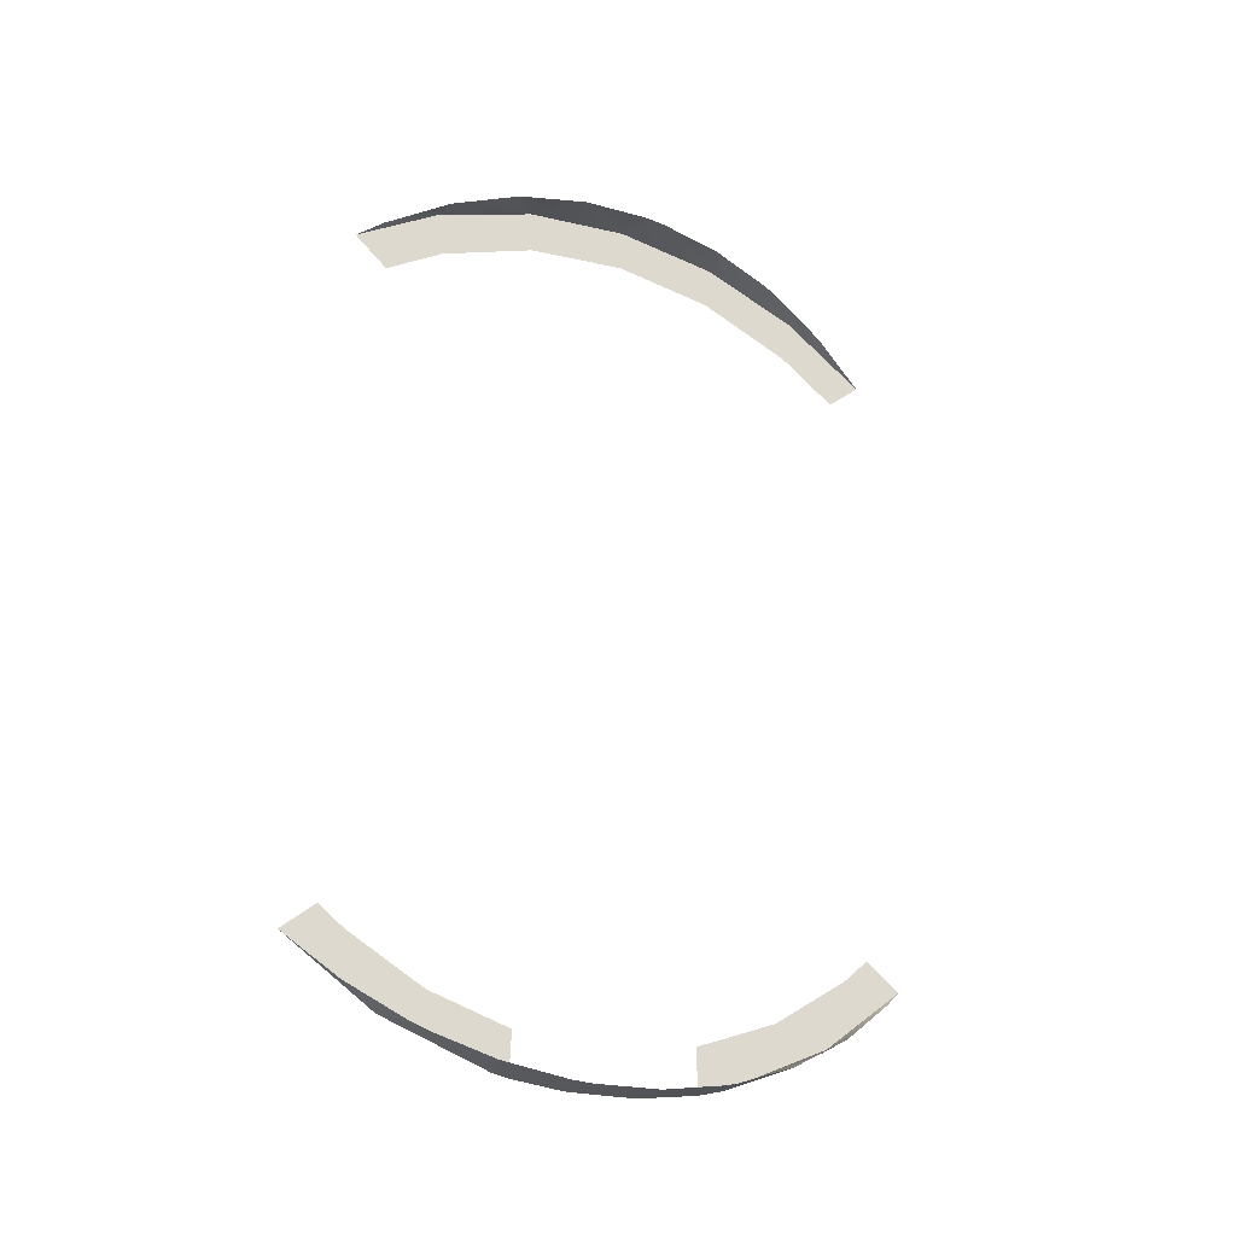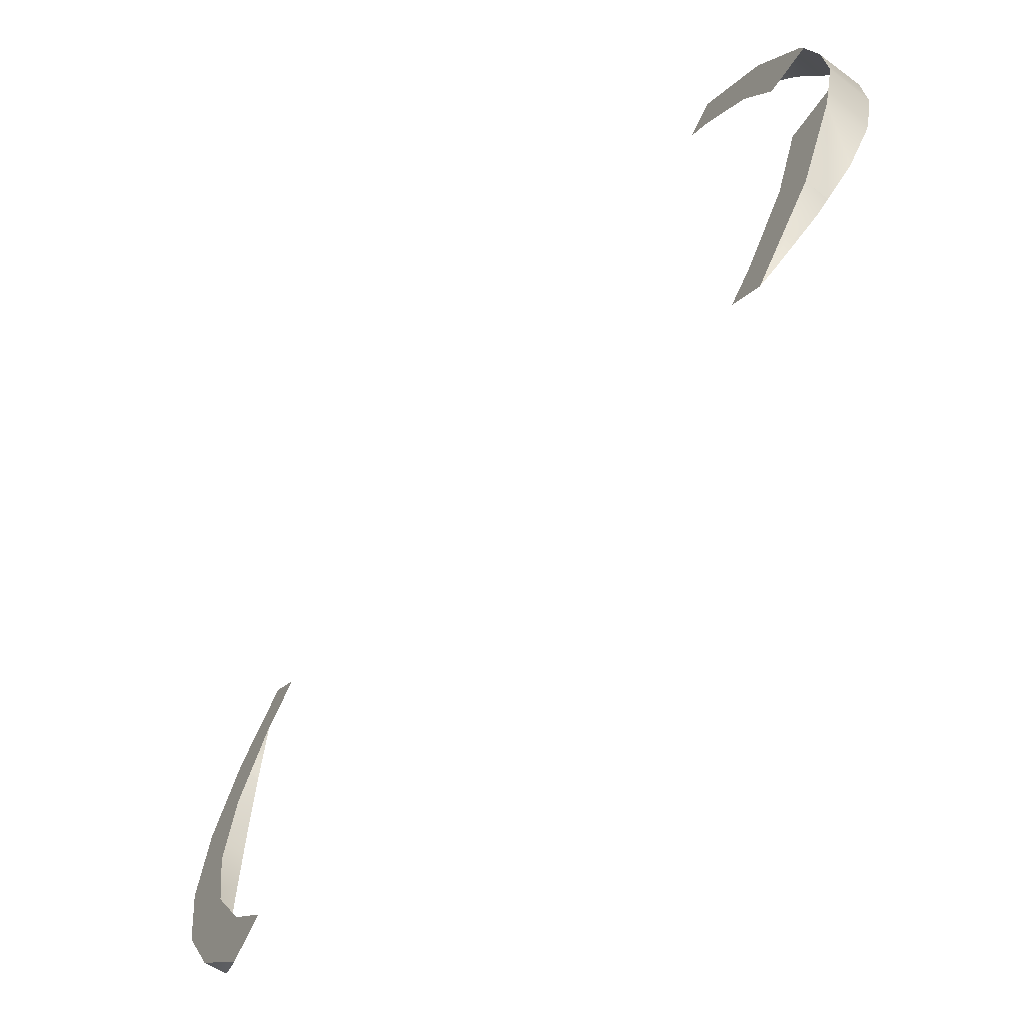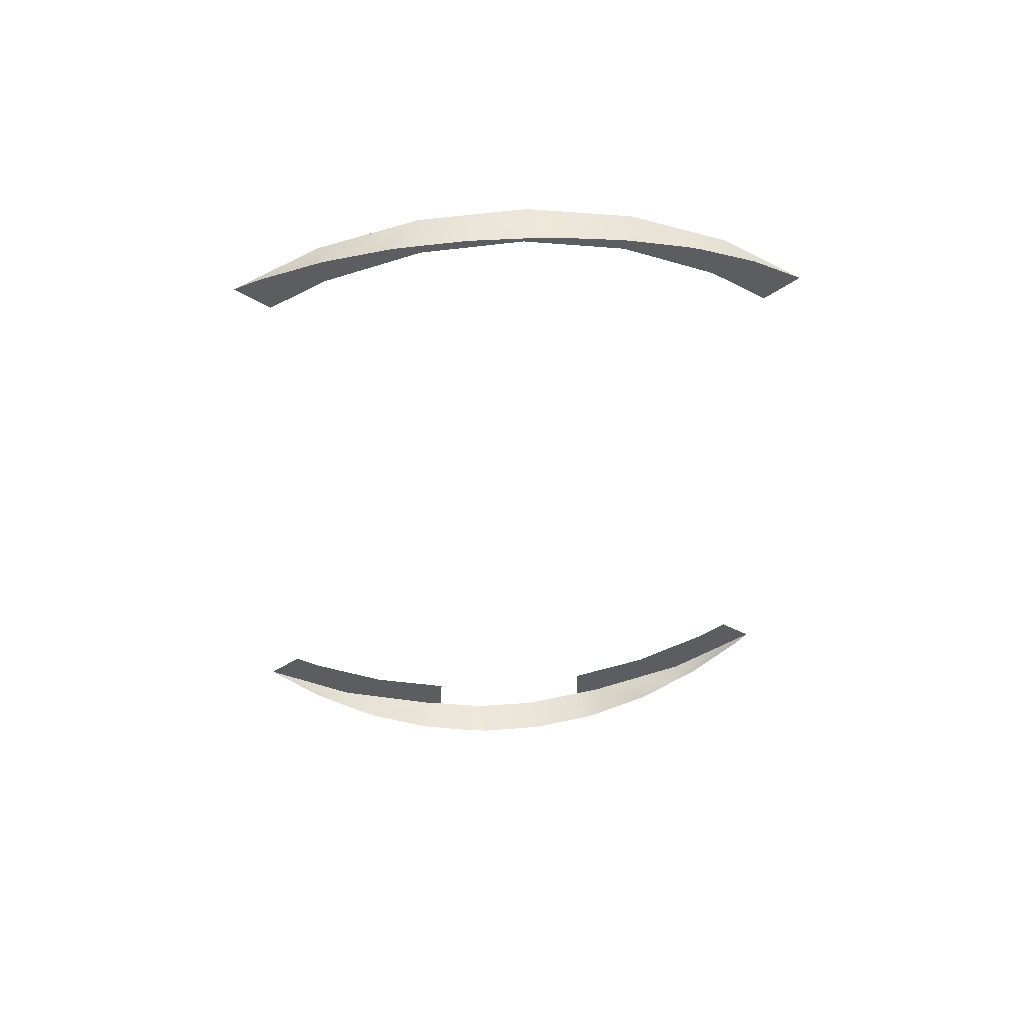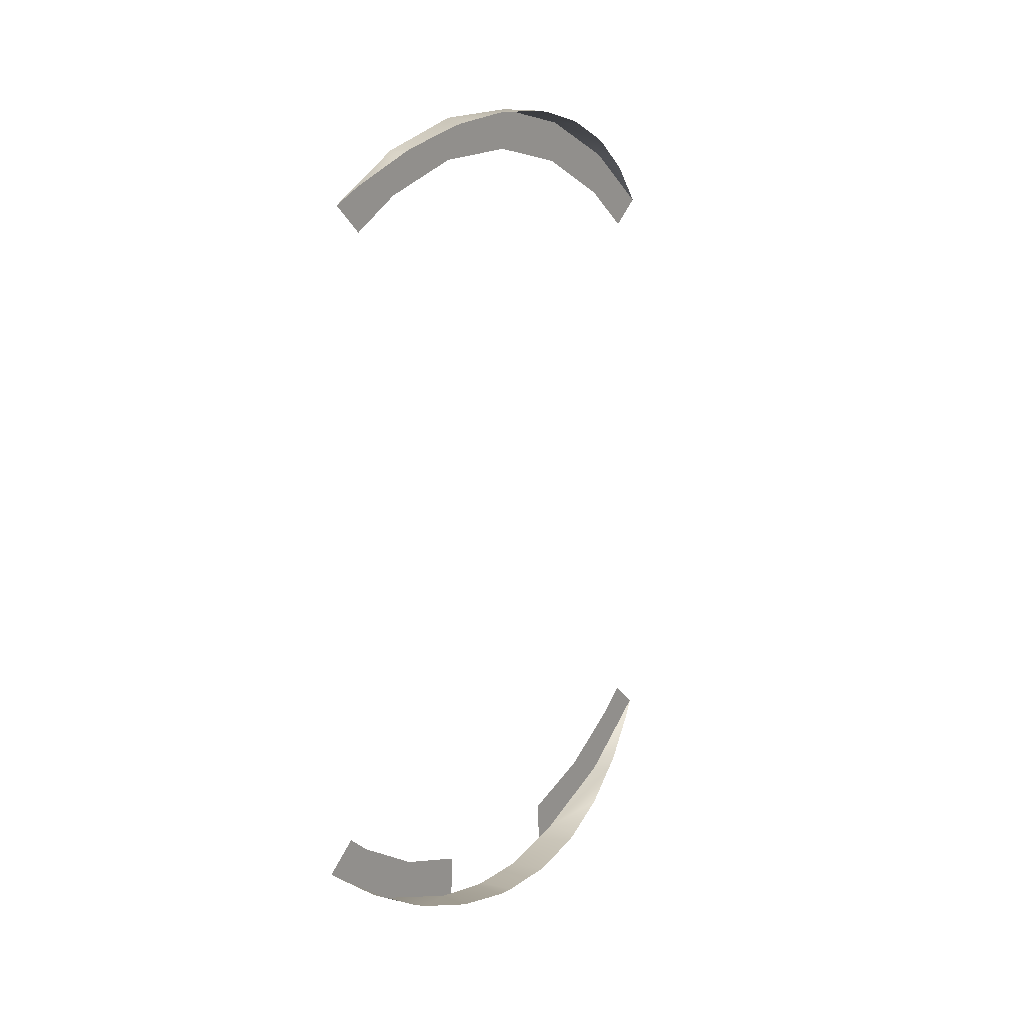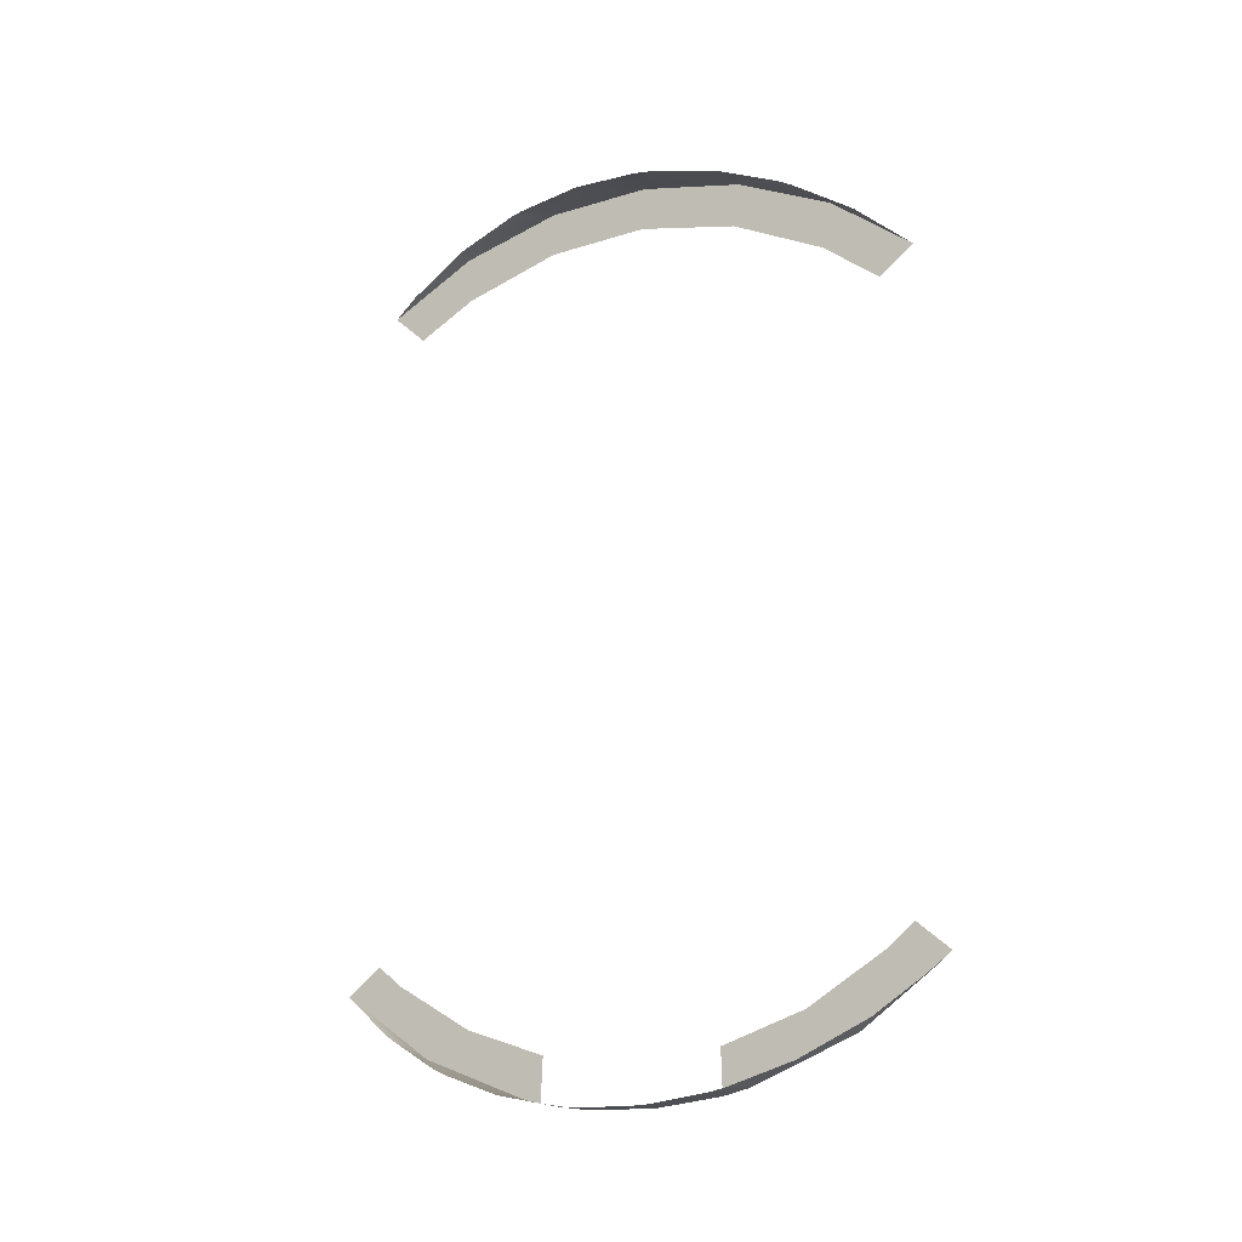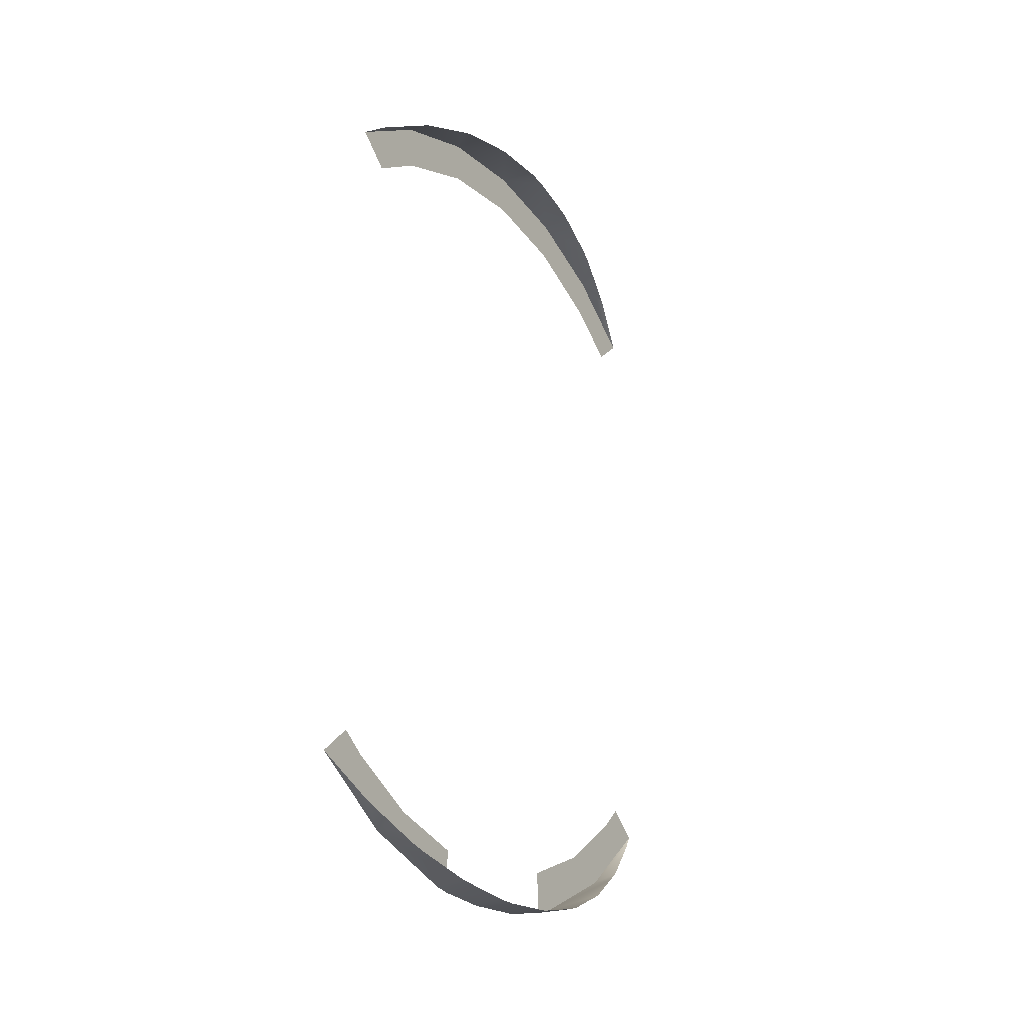
<metadata>
{"format":"obj","ext":"obj","renderer":"f3d","projection":"perspective","resolution":1024,"background":"white","views":[{"elev":-24.1,"azim":-116.0,"up":"+Z"},{"elev":-70.3,"azim":144.4,"up":"+Y"},{"elev":52.8,"azim":-94.5,"up":"+Z"},{"elev":13.9,"azim":-145.5,"up":"+Z"},{"elev":-14.8,"azim":-63.1,"up":"+Z"},{"elev":-20.7,"azim":-148.4,"up":"+Z"}]}
</metadata>
<code>
v -0.04065 0.009356 0.0681
v -0.04065 0.008482 0.06741
v -0.04065 0.01044 0.06722
v -0.04065 0.01055 0.06714
v -0.04065 0.007369 0.06494
v -0.04065 0.005809 0.06586
v -0.04065 0.003612 0.06354
v -0.04065 0.002958 0.06494
v -0.04065 0.003033 0.06342
v -0.04065 -0.004336 0.06373
v -0.04065 -0.003441 0.0635
v -0.04065 -0.003389 0.06504
v -0.04065 -0.008023 0.0653
v -0.04065 -0.0063 0.06609
v -0.04065 -0.0111 0.06765
v -0.04065 -0.009008 0.06781
v -0.04065 -0.009922 0.06861
v -0.04065 -0.008023 0.0653
v -0.04065 -0.008023 0.0653
v -0.04139 -0.007995 0.06535
v -0.04139 -0.007995 0.06535
v -0.0414 -0.007976 0.06534
v -0.0414 -0.007976 0.06534
v -0.04065 0.008208 0.09079
v -0.04065 0.009367 0.09182
v -0.04065 0.006184 0.09197
v -0.04065 0.006313 0.09357
v -0.04065 0.002813 0.09309
v -0.04065 0.002821 0.09462
v -0.04065 -0.000731 0.09335
v -0.04065 -0.00082 0.09485
v -0.04065 -0.00423 0.09273
v -0.04065 -0.004418 0.09425
v -0.04065 -0.00747 0.09127
v -0.04065 -0.007783 0.09284
v -0.04065 -0.009446 0.08982
v -0.04065 -0.01064 0.09078
v -0.04157 0.006615 0.06459
v -0.04142 0.007343 0.06499
v -0.04065 0.007369 0.06494
v -0.04136 0.007627 0.06514
v -0.04115 0.008671 0.06571
v -0.04065 0.01055 0.06714
v -0.04166 0.006104 0.06436
v -0.04065 0.003612 0.06354
v -0.04196 0.003906 0.06364
v -0.04198 0.003604 0.06358
v -0.04065 0.003033 0.06342
v -0.04213 0.001638 0.06324
v -0.04078 0.001387 0.06319
v -0.04216 0.000915 0.06318
v -0.04079 0.001076 0.06316
v -0.04216 -0.000134 0.06319
v -0.04079 -0.000171 0.06317
v -0.04216 -0.000373 0.0632
v -0.0408 -0.000374 0.06317
v -0.04216 -0.001404 0.06321
v -0.0408 -0.00119 0.06317
v -0.04202 -0.003684 0.06358
v -0.04065 -0.003441 0.0635
v -0.04198 -0.004141 0.0637
v -0.04065 -0.004336 0.06373
v -0.04196 -0.004326 0.06376
v -0.0417 -0.00636 0.06448
v -0.04065 -0.0111 0.06765
v -0.0408 -0.01056 0.06715
v -0.04127 -0.008659 0.06571
v -0.04065 -0.01064 0.09078
v -0.04065 -0.007783 0.09284
v -0.04111 -0.008772 0.09222
v -0.04123 -0.008199 0.09254
v -0.04181 -0.004405 0.09421
v -0.04159 -0.00623 0.09358
v -0.04065 -0.004418 0.09425
v -0.04151 -0.006725 0.09336
v -0.04131 -0.007756 0.09279
v -0.042 -0.000819 0.09481
v -0.04201 -0.001072 0.09481
v -0.04065 -0.00082 0.09485
v -0.04199 -0.001792 0.09475
v -0.04186 -0.004047 0.09433
v -0.04177 0.003514 0.09446
v -0.04183 0.002812 0.09457
v -0.04065 0.002821 0.09462
v -0.04196 0.001239 0.0948
v -0.042 -0.000672 0.09481
v -0.04065 0.006313 0.09357
v -0.04135 0.006303 0.09354
v -0.04138 0.006167 0.09361
v -0.04172 0.003937 0.09436
v -0.04065 0.009367 0.09182
v -0.04089 0.008442 0.09244
v -0.04122 0.006899 0.09324
f 1 2 3
f 2 4 3
f 4 2 5
f 2 6 5
f 5 6 7
f 6 8 7
f 7 8 9
f 10 11 12
f 10 12 13
f 12 14 13
f 13 14 15
f 14 16 15
f 15 16 17
f 18 21 22
f 24 25 26
f 25 27 26
f 26 27 28
f 27 29 28
f 28 29 30
f 29 31 30
f 30 31 32
f 31 33 32
f 32 33 34
f 33 35 34
f 34 35 36
f 35 37 36
f 38 39 40
f 39 41 40
f 41 42 40
f 40 42 43
f 38 40 44
f 40 45 44
f 44 45 46
f 46 45 47
f 45 48 47
f 47 48 49
f 48 50 49
f 49 50 51
f 50 52 51
f 51 52 53
f 52 54 53
f 53 54 55
f 54 56 55
f 55 56 57
f 56 58 57
f 57 58 59
f 58 60 59
f 59 60 61
f 60 62 61
f 61 62 63
f 19 23 62
f 23 64 62
f 62 64 63
f 19 65 66
f 66 67 19
f 67 20 19
f 68 69 70
f 69 71 70
f 72 73 74
f 73 75 74
f 74 75 69
f 75 76 69
f 69 76 71
f 77 78 79
f 78 80 79
f 79 80 74
f 80 81 74
f 74 81 72
f 82 83 84
f 83 85 84
f 84 85 79
f 85 86 79
f 79 86 77
f 87 88 89
f 87 89 84
f 89 90 84
f 84 90 82
f 91 92 87
f 92 93 87
f 87 93 88

</code>
